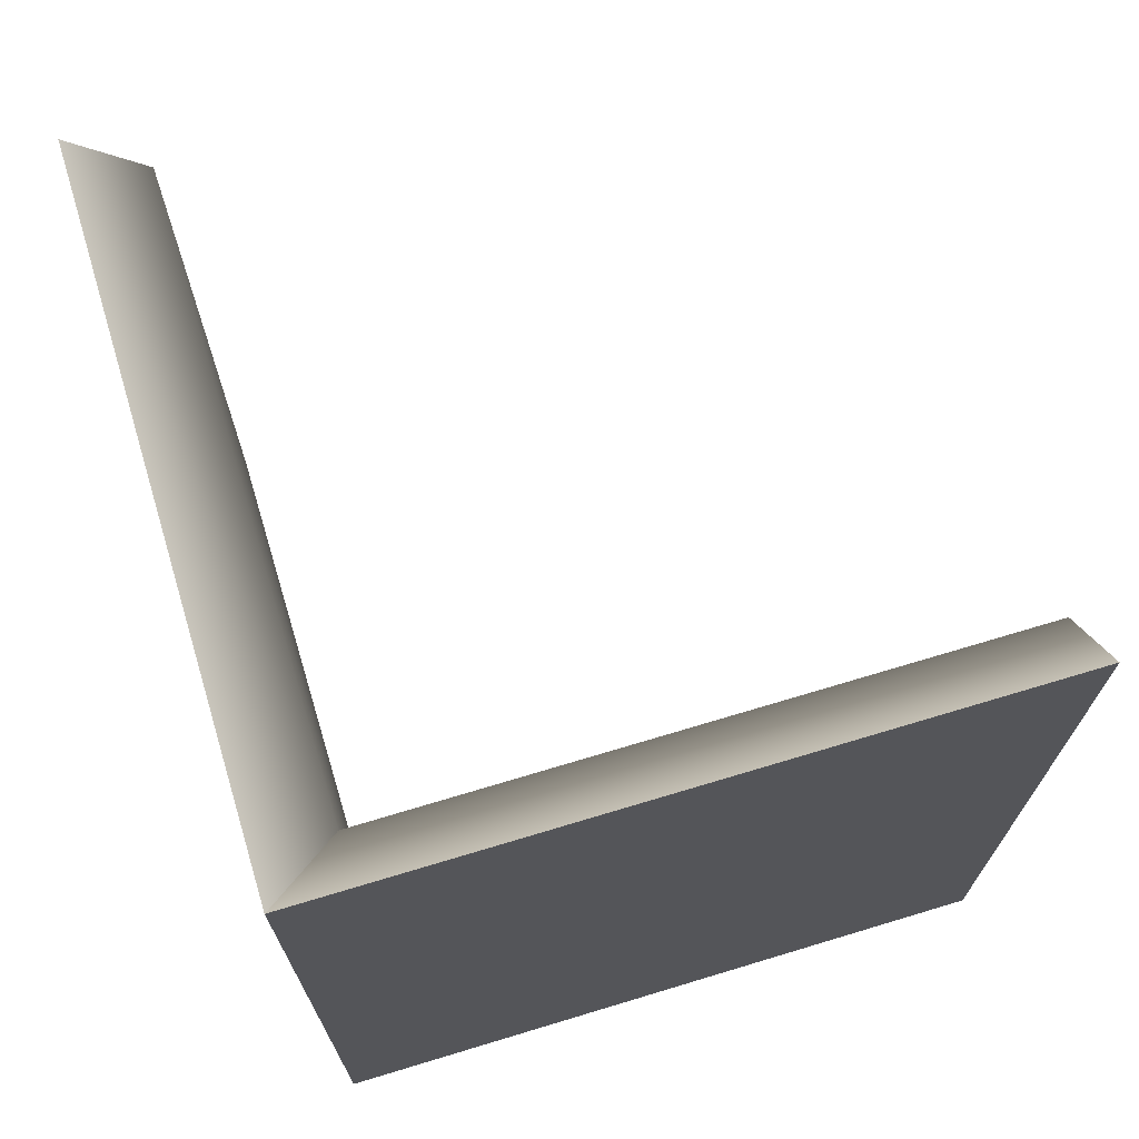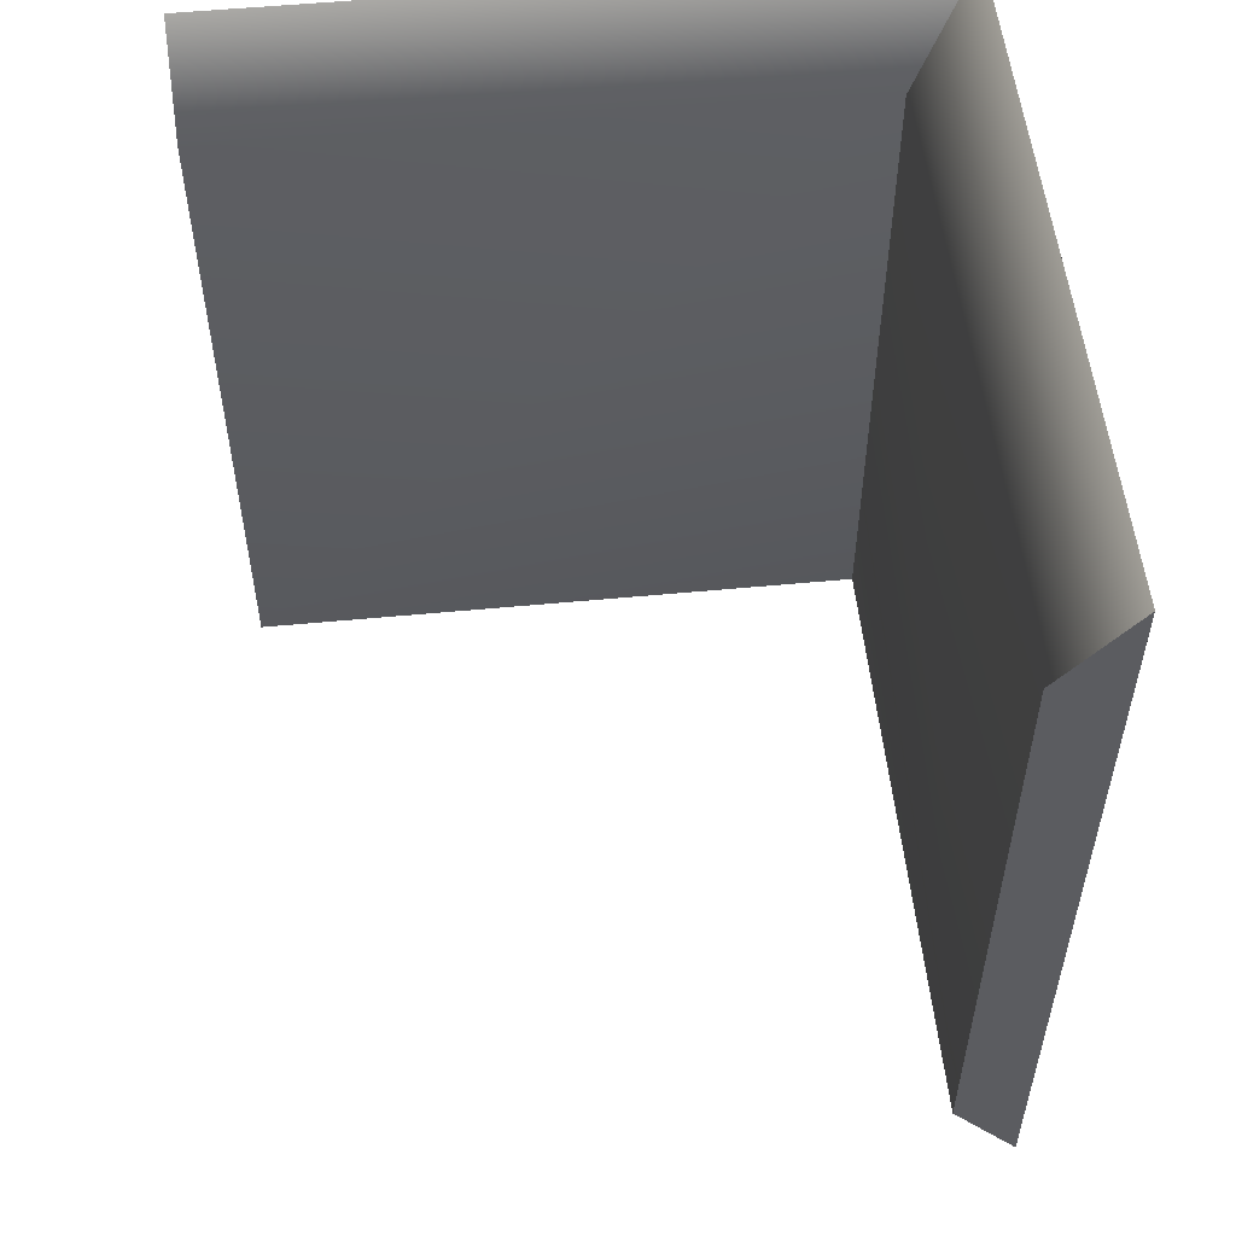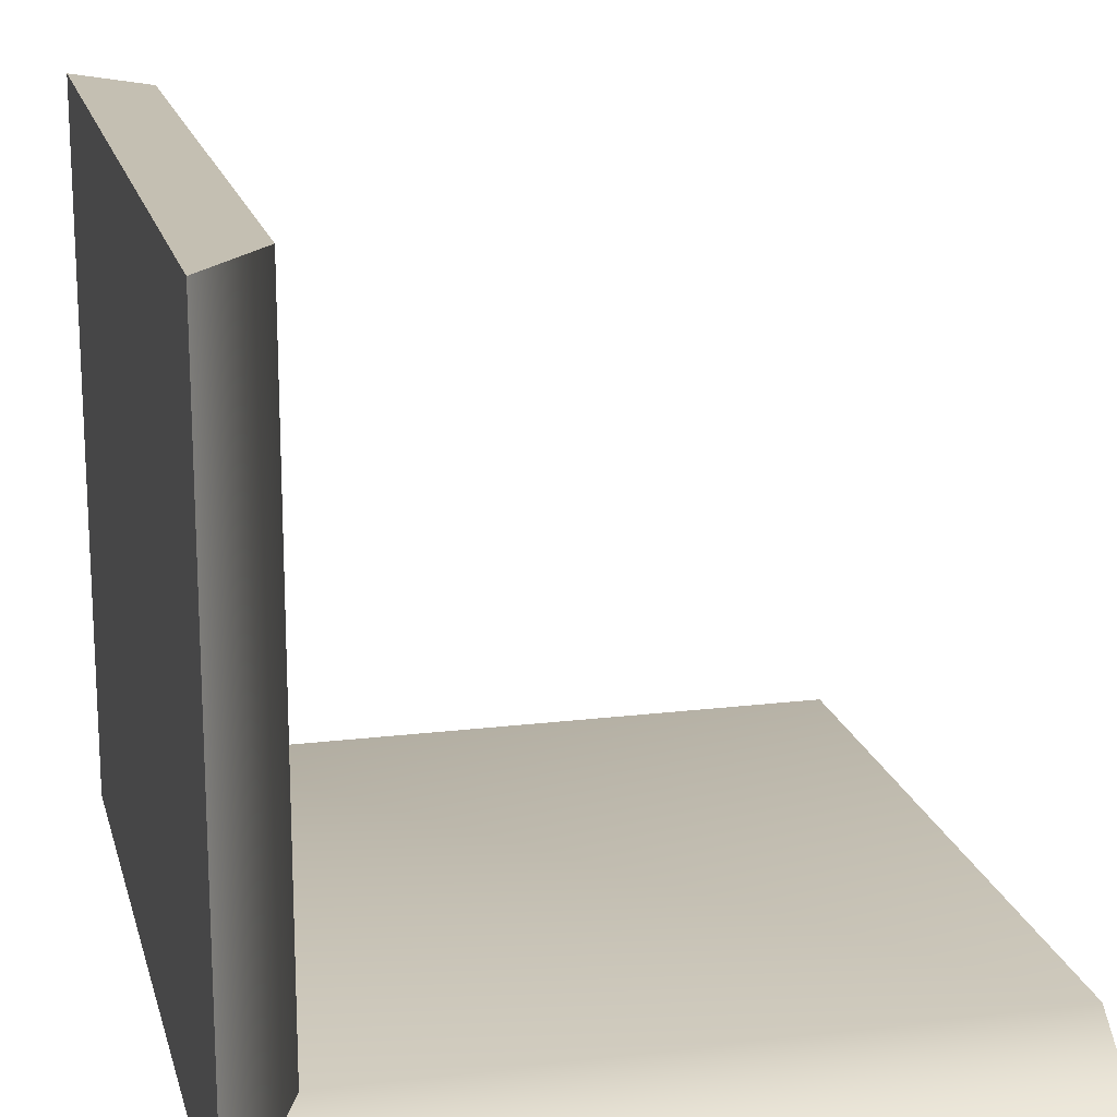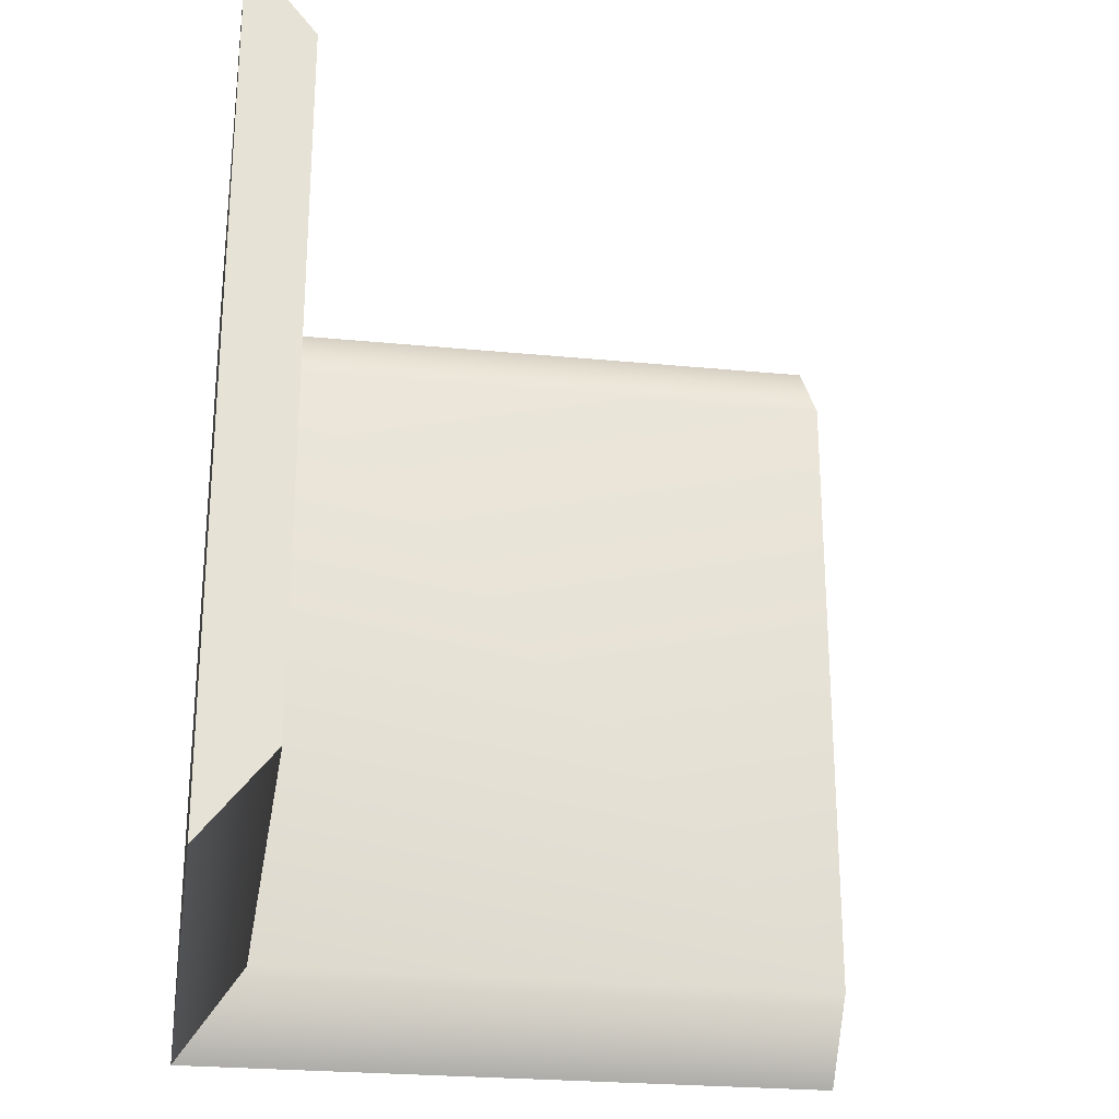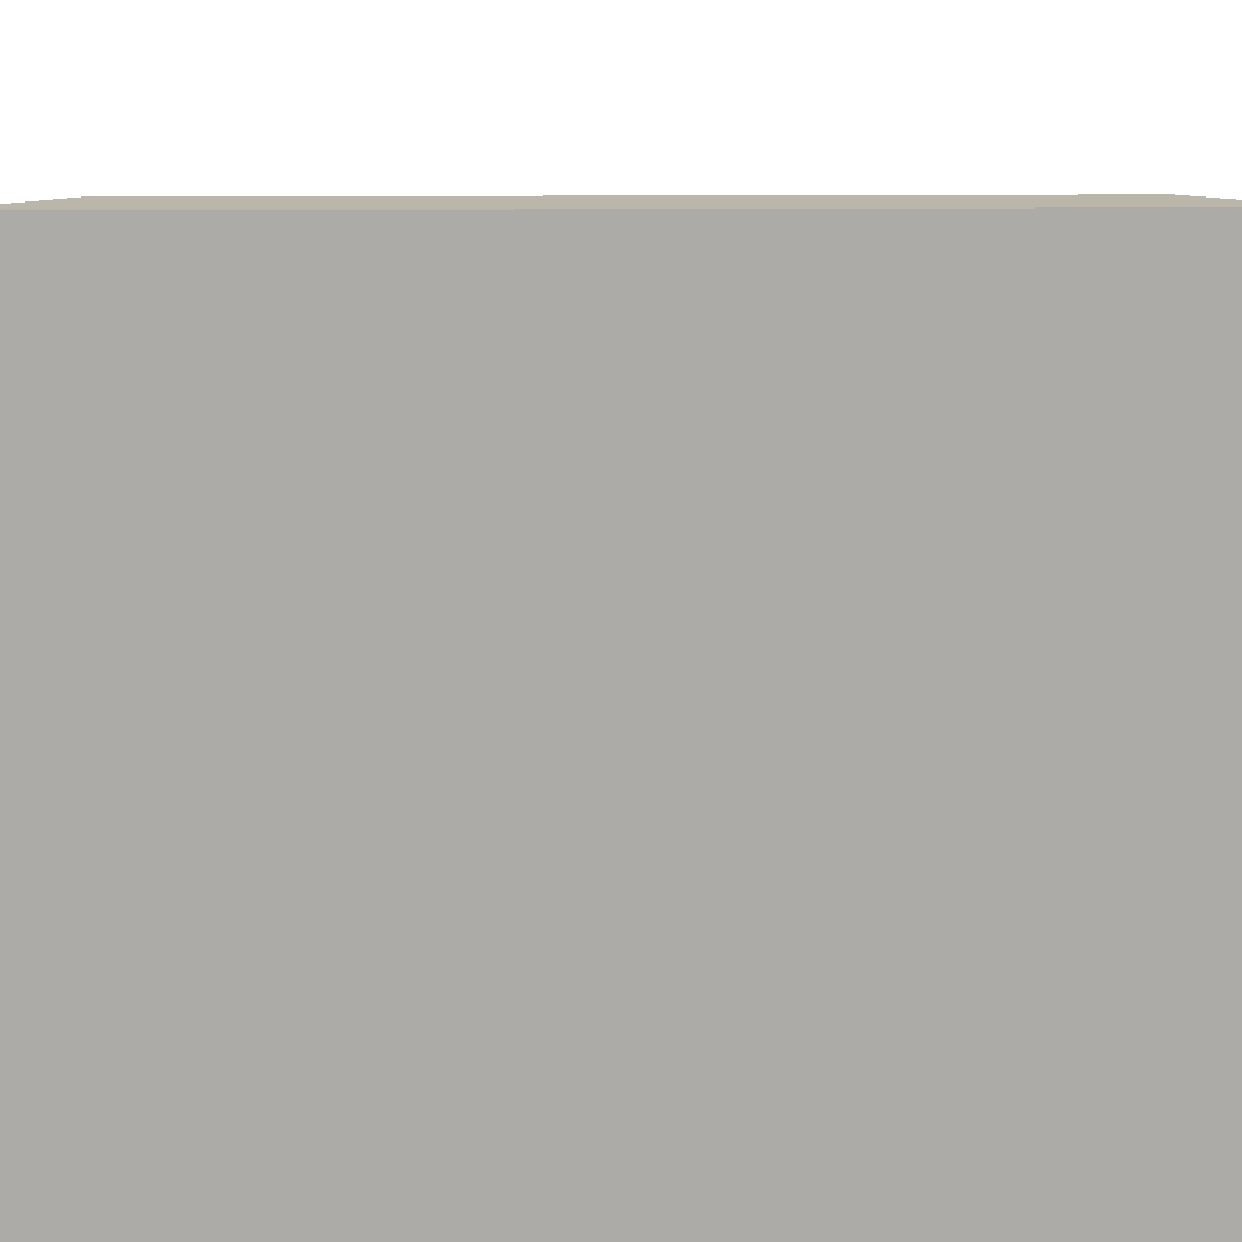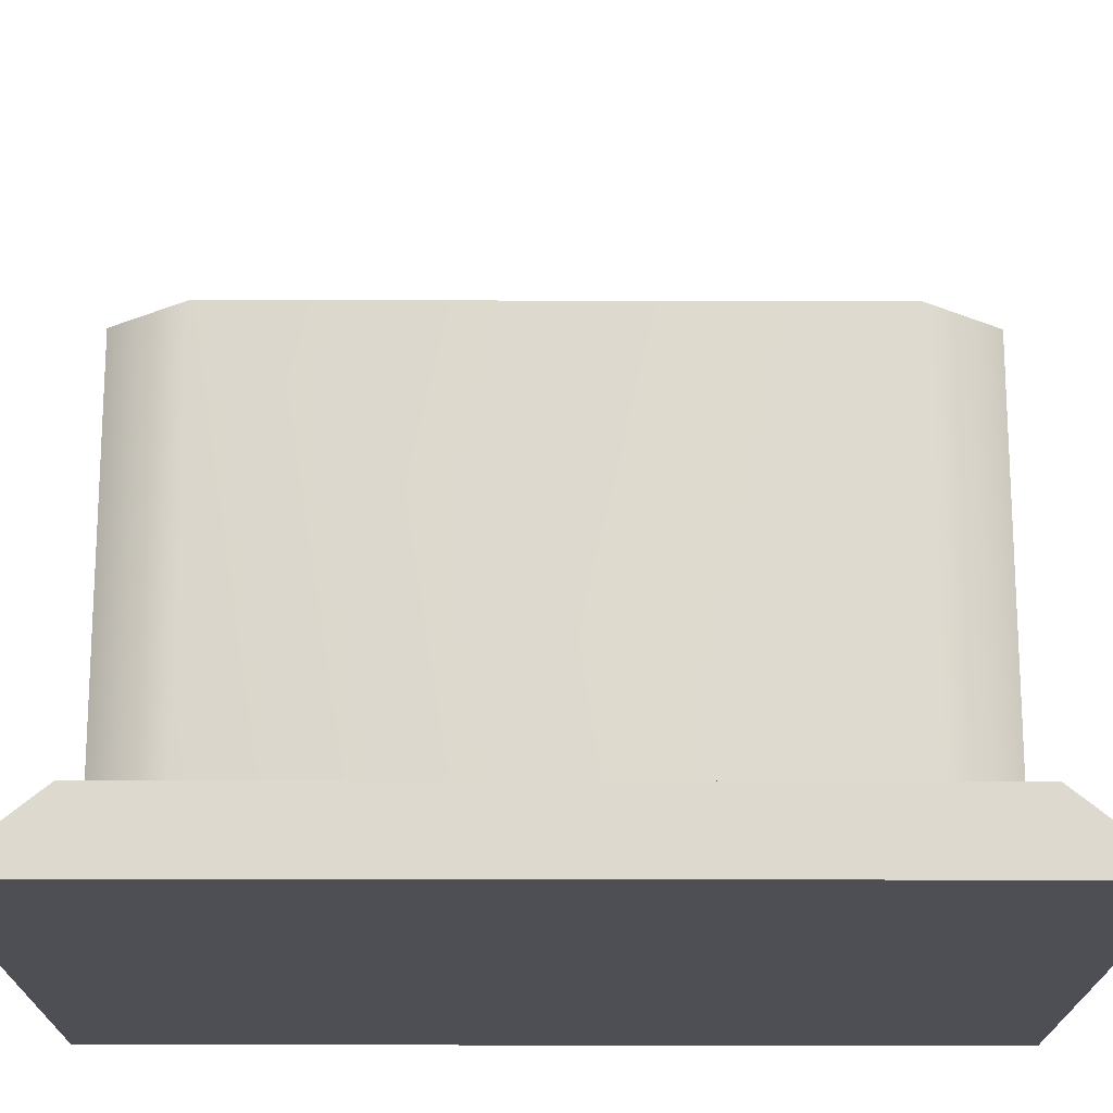
<metadata>
{"format":"obj","ext":"obj","renderer":"f3d","projection":"perspective","resolution":1024,"background":"white","views":[{"elev":70.4,"azim":73.2,"up":"+Z"},{"elev":53.9,"azim":-95.8,"up":"+Z"},{"elev":17.6,"azim":166.4,"up":"+Y"},{"elev":-25.4,"azim":171.1,"up":"+Z"},{"elev":13.8,"azim":88.9,"up":"+Y"},{"elev":-18.3,"azim":-90.2,"up":"+Y"}]}
</metadata>
<code>
g default
v 214 463.1 1039
v 250 463.1 1039
v 214 467.1 1039
v 250 467.1 1039
v 214 467.1 999
v 250 467.1 999
v 214 463.1 999
v 250 463.1 999
v 254 463.1 999
v 254 463.1 1039
v 254 467.1 999
v 254 467.1 1039
v 250 503.1 1039
v 250 503.1 999
v 254 503.1 1039
v 254 503.1 999
v 214 463.1 1044
v 254 463.1 1044
v 254 467.1 1044
v 254 503.1 1044
v 214 463.1 994
v 254 463.1 994
v 254 467.1 994
v 254 503.1 994
g pCube159
f 18 17 10
f 10 17 2
f 17 1 2
f 3 4 5
f 5 4 6
f 21 22 7
f 9 8 22
f 22 8 7
f 7 8 1
f 1 8 2
f 10 9 12
f 12 9 11
f 7 1 5
f 5 1 3
f 2 8 10
f 10 8 9
f 14 13 16
f 16 13 15
f 6 4 14
f 14 4 13
f 18 19 20
f 12 11 15
f 15 11 16
f 23 22 24
f 3 17 4
f 4 17 18
f 3 1 17
f 10 12 18
f 18 12 19
f 12 15 19
f 19 15 20
f 15 13 20
f 13 4 20
f 20 4 18
f 5 6 21
f 21 6 22
f 7 5 21
f 11 9 23
f 23 9 22
f 14 24 6
f 6 24 22
f 14 16 24
f 16 11 24
f 24 11 23

</code>
